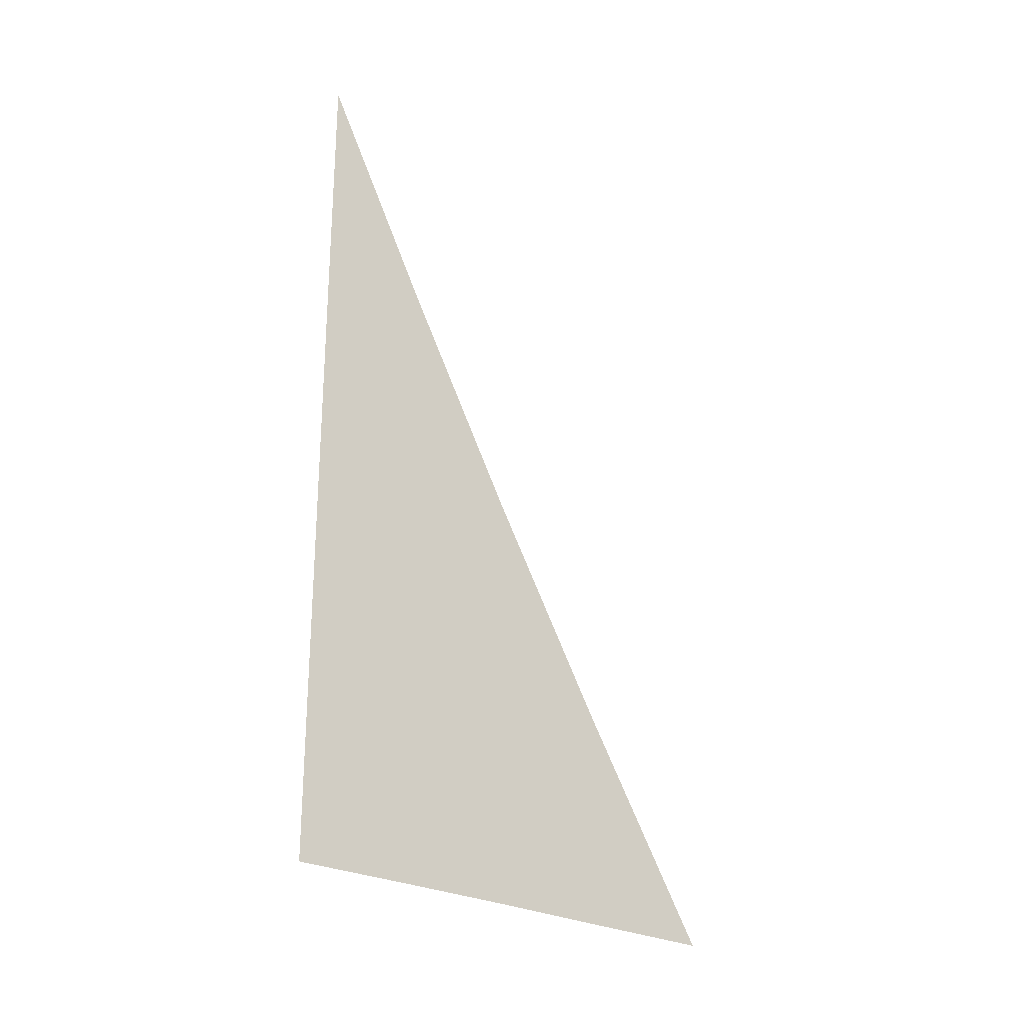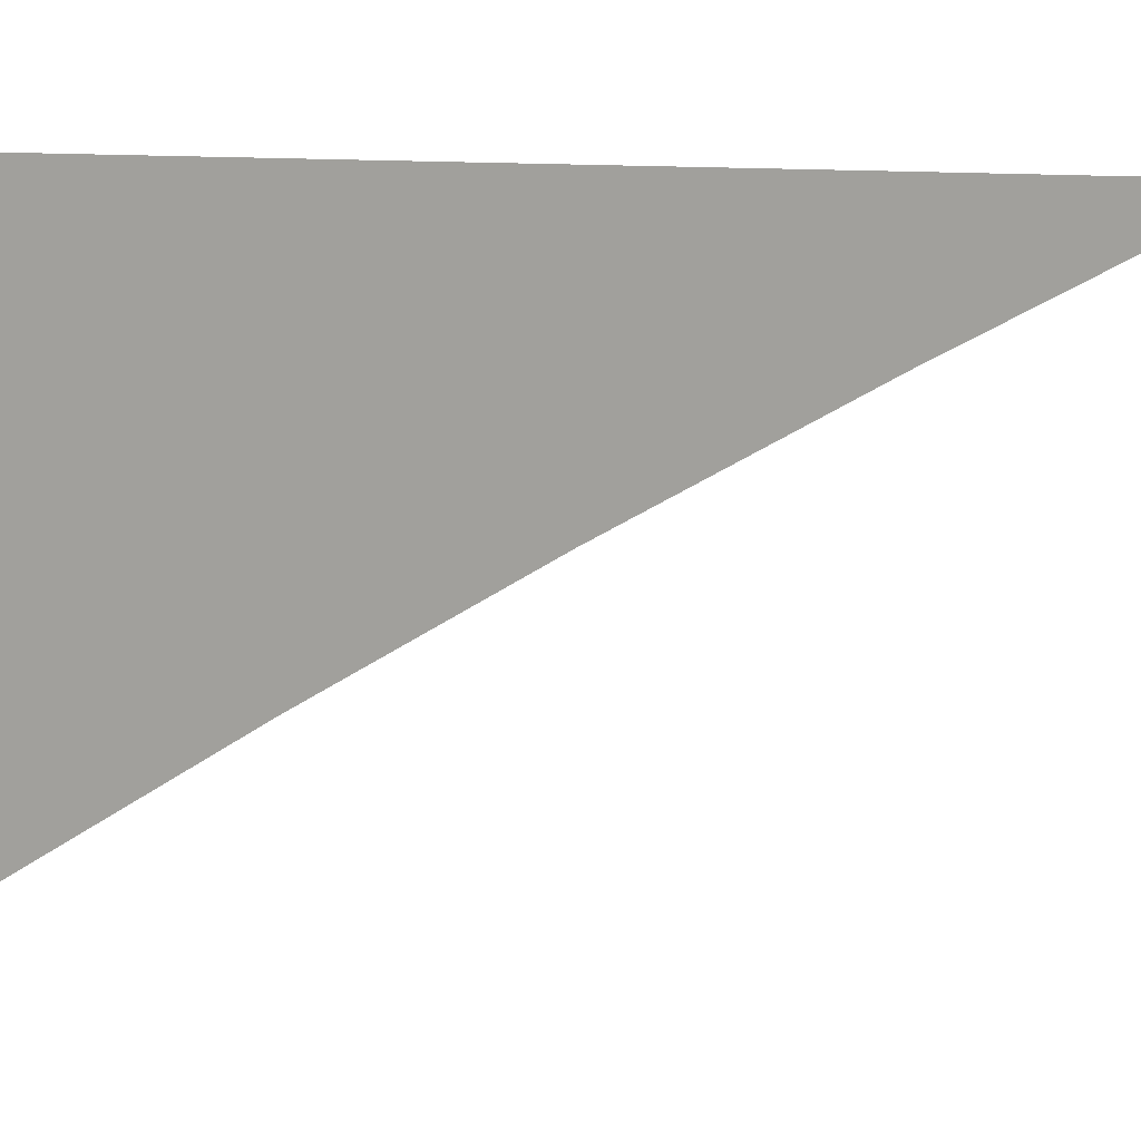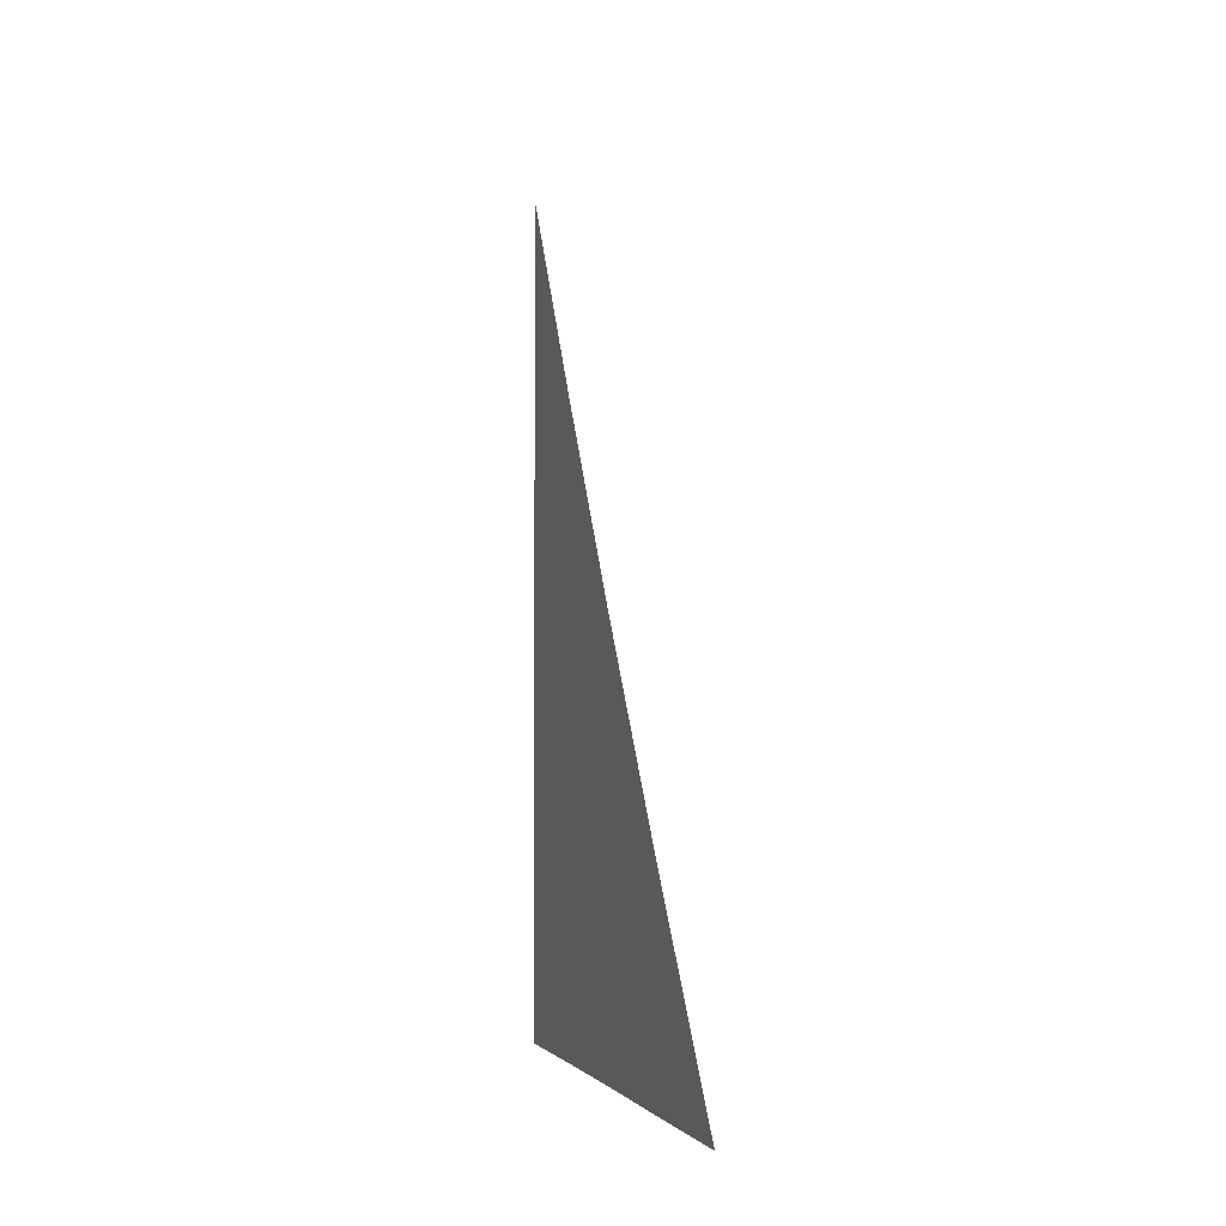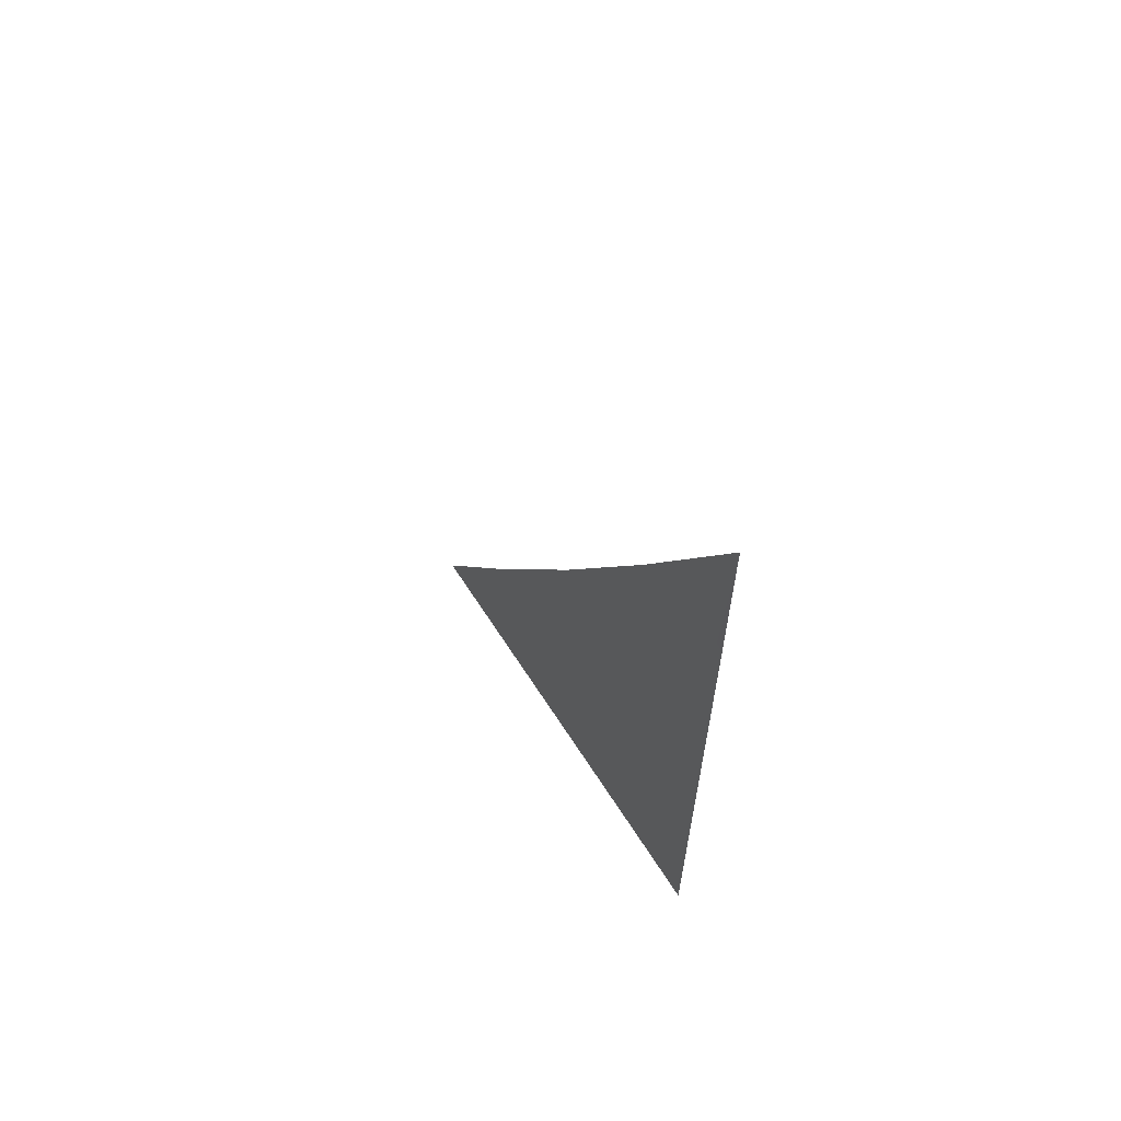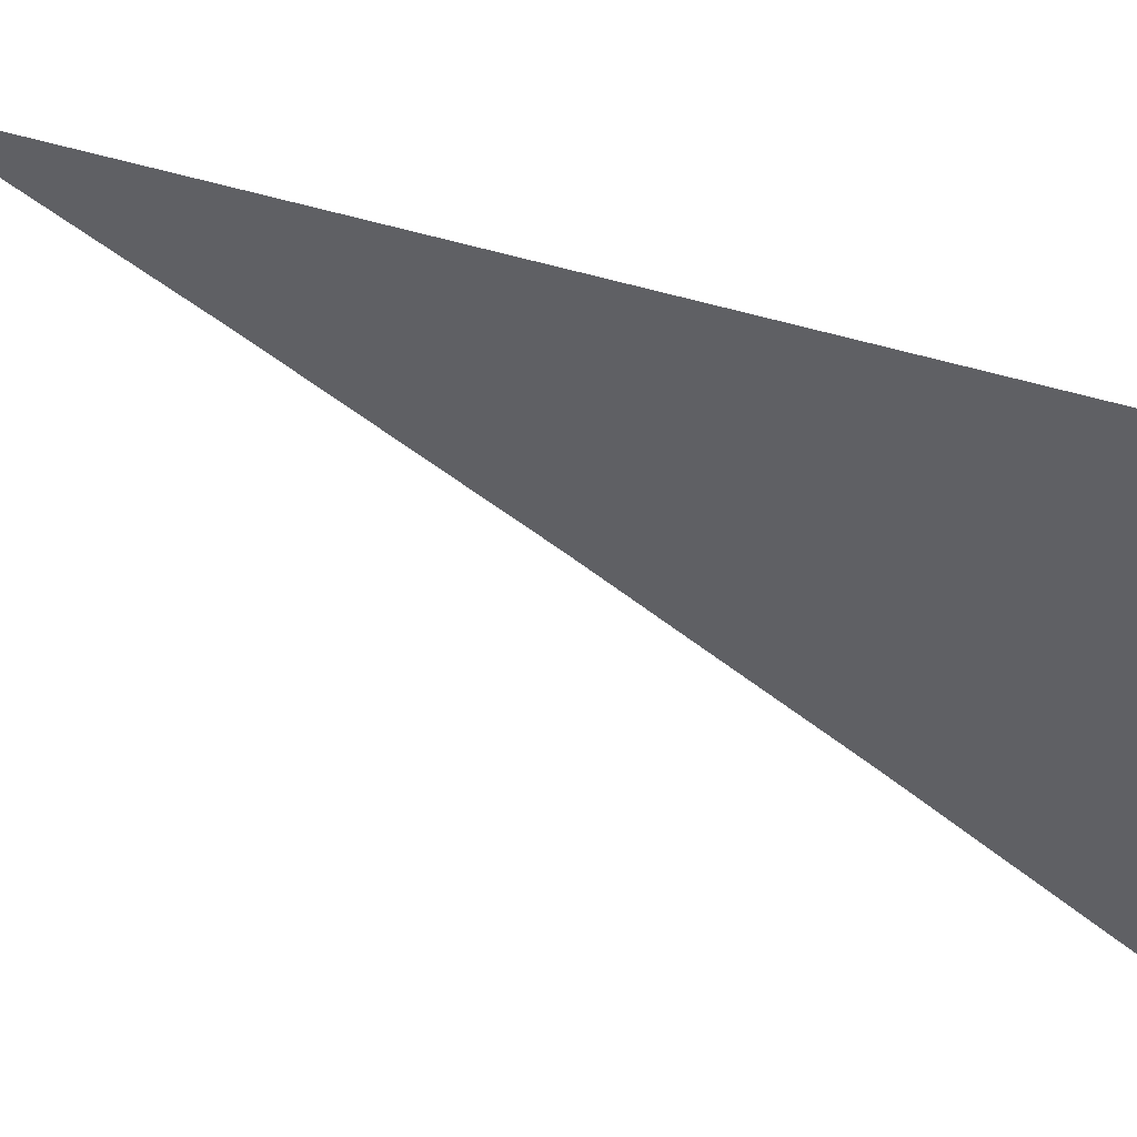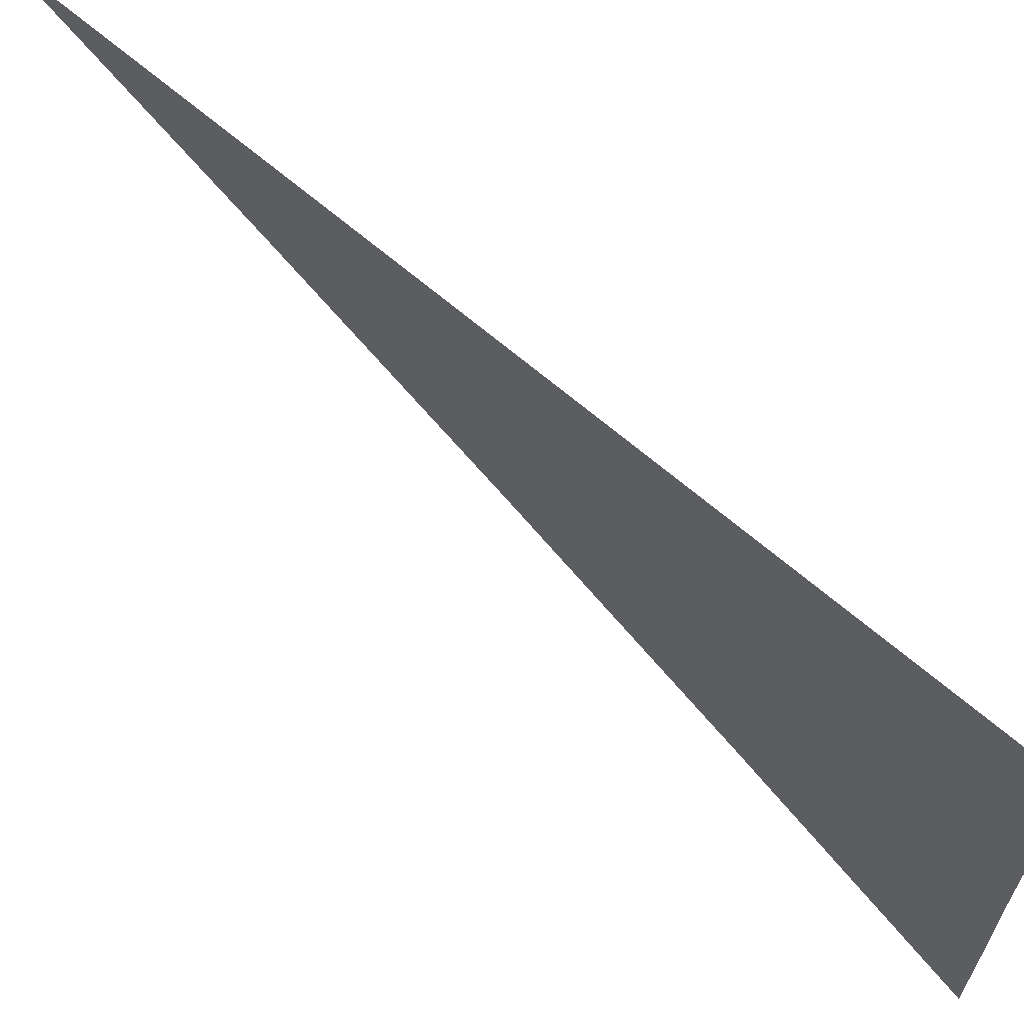
<metadata>
{"format":"obj","ext":"obj","renderer":"f3d","projection":"perspective","resolution":1024,"background":"white","views":[{"elev":-25.0,"azim":50.0,"up":"+Y"},{"elev":10.1,"azim":114.2,"up":"+Z"},{"elev":-2.6,"azim":161.4,"up":"+Y"},{"elev":63.2,"azim":-32.2,"up":"+Y"},{"elev":47.7,"azim":-70.1,"up":"+Z"},{"elev":67.0,"azim":-49.3,"up":"+Z"}]}
</metadata>
<code>
v  0.8885 94.16 -288.8
v  0.8884 96.28 -198.8
v  0.8884 238.3 -143.6
v  0.8884 238.3 -199.4
v  0.8884 98.39 -121.3
v  0.8884 238.3 -66.07
v  0.8884 99.89 -43.78
v  0.8884 238.3 11.42
v  0.8884 101.1 33.71
v  0.8884 238.3 33.71
v  0.8884 375.6 -64.53
v  0.8884 375.6 -118.1
v  0.8884 375.6 -6.561
v  0.8884 375.6 22.34
v  0.8884 375.6 33.71
v  0.8884 512.9 -4.88
v  0.8884 512.9 -40.92
v  0.8884 512.9 15.63
v  0.8884 512.9 27.34
v  0.8884 512.9 33.71
v  0.8884 650.2 33.73
v  0.8884 652 33.8
v  0.8884 648.5 33.7
v  0.8884 646.4 33.68
v  0.8884 643.7 33.59
g Vela
f 1 2 3 4
f 2 5 6 3
f 5 7 8 6
f 7 9 10 8
f 4 3 11 12
f 3 6 13 11
f 6 8 14 13
f 8 10 15 14
f 12 11 16 17
f 11 13 18 16
f 13 14 19 18
f 14 15 20 19
f 17 16 21 22
f 16 18 23 21
f 18 19 24 23
f 19 20 25 24

</code>
